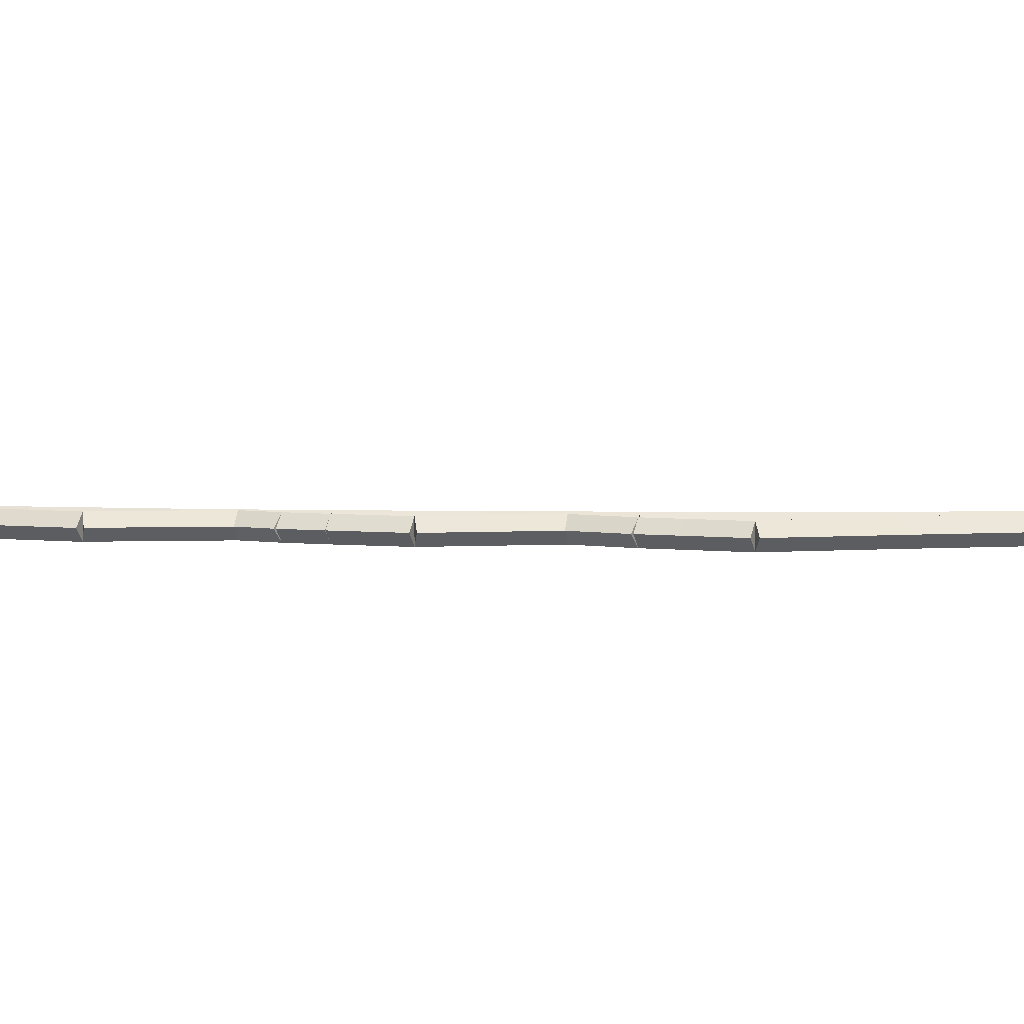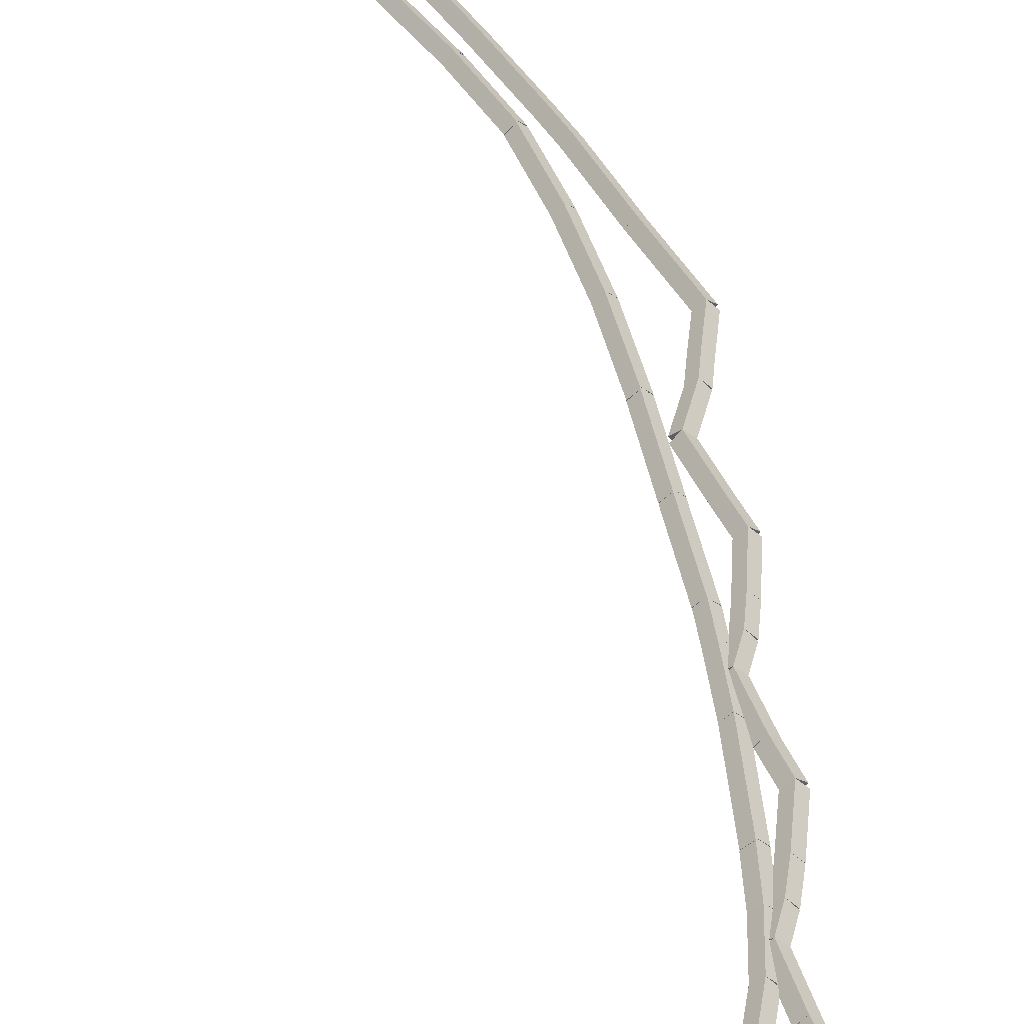
<metadata>
{"format":"obj","ext":"obj","renderer":"f3d","projection":"perspective","resolution":1024,"background":"white","views":[{"elev":4.9,"azim":74.2,"up":"+Z"},{"elev":47.0,"azim":-30.8,"up":"+Z"}]}
</metadata>
<code>
g base_node_28_26
v 36.55 27 -27.3
v 36.62 26.93 -27.4
v 36.55 27 -27.5
v 36.48 27.07 -27.4
v 36 26.43 -27.3
v 36.07 26.36 -27.4
v 36 26.43 -27.5
v 35.93 26.5 -27.4
f 1 2 3 4
f 6 2 1 5
f 5 1 4 8
f 6 5 8 7
f 8 4 3 7
f 7 3 2 6
g base_node_28_26
v 36.63 27.4 -27.3
v 36.73 27.38 -27.4
v 36.63 27.4 -27.5
v 36.53 27.42 -27.4
v 36.55 27 -27.3
v 36.65 26.98 -27.4
v 36.55 27 -27.5
v 36.45 27.02 -27.4
f 9 10 11 12
f 14 10 9 13
f 13 9 12 16
f 14 13 16 15
f 16 12 11 15
f 15 11 10 14
g base_node_28_26
v 36.77 28 -27.3
v 36.87 27.98 -27.4
v 36.77 28 -27.5
v 36.67 28.02 -27.4
v 36.63 27.4 -27.3
v 36.73 27.38 -27.4
v 36.63 27.4 -27.5
v 36.53 27.42 -27.4
f 17 18 19 20
f 22 18 17 21
f 21 17 20 24
f 22 21 24 23
f 24 20 19 23
f 23 19 18 22
g base_node_28_26
v 37 28.23 -27.3
v 37.07 28.16 -27.4
v 37 28.23 -27.5
v 36.93 28.3 -27.4
v 36.77 28 -27.3
v 36.84 27.93 -27.4
v 36.77 28 -27.5
v 36.7 28.07 -27.4
f 25 26 27 28
f 30 26 25 29
f 29 25 28 32
f 30 29 32 31
f 32 28 27 31
f 31 27 26 30
g base_node_28_26
v 37.23 28.51 -27.3
v 37.31 28.45 -27.4
v 37.23 28.51 -27.5
v 37.15 28.57 -27.4
v 37 28.23 -27.3
v 37.08 28.16 -27.4
v 37 28.23 -27.5
v 36.92 28.29 -27.4
f 33 34 35 36
f 38 34 33 37
f 37 33 36 40
f 38 37 40 39
f 40 36 35 39
f 39 35 34 38
g base_node_28_26
v 37.59 29 -27.3
v 37.67 28.94 -27.4
v 37.59 29 -27.5
v 37.51 29.06 -27.4
v 37.23 28.51 -27.3
v 37.31 28.45 -27.4
v 37.23 28.51 -27.5
v 37.15 28.57 -27.4
f 41 42 43 44
f 46 42 41 45
f 45 41 44 48
f 46 45 48 47
f 48 44 43 47
f 47 43 42 46
g base_node_28_26
v 37.64 29.4 -27.3
v 37.74 29.39 -27.4
v 37.64 29.4 -27.5
v 37.54 29.41 -27.4
v 37.59 29 -27.3
v 37.69 28.99 -27.4
v 37.59 29 -27.5
v 37.49 29.01 -27.4
f 49 50 51 52
f 54 50 49 53
f 53 49 52 56
f 54 53 56 55
f 56 52 51 55
f 55 51 50 54
g base_node_28_26
v 37.76 30 -27.3
v 37.86 29.98 -27.4
v 37.76 30 -27.5
v 37.66 30.02 -27.4
v 37.64 29.4 -27.3
v 37.74 29.38 -27.4
v 37.64 29.4 -27.5
v 37.54 29.42 -27.4
f 57 58 59 60
f 62 58 57 61
f 61 57 60 64
f 62 61 64 63
f 64 60 59 63
f 63 59 58 62
g base_node_28_26
v 38 30.24 -27.3
v 38.07 30.17 -27.4
v 38 30.24 -27.5
v 37.93 30.31 -27.4
v 37.76 30 -27.3
v 37.83 29.93 -27.4
v 37.76 30 -27.5
v 37.69 30.07 -27.4
f 65 66 67 68
f 70 66 65 69
f 69 65 68 72
f 70 69 72 71
f 72 68 67 71
f 71 67 66 70
g base_node_28_26
v 38.2 30.52 -27.3
v 38.28 30.46 -27.4
v 38.2 30.52 -27.5
v 38.12 30.58 -27.4
v 38 30.24 -27.3
v 38.08 30.18 -27.4
v 38 30.24 -27.5
v 37.92 30.3 -27.4
f 73 74 75 76
f 78 74 73 77
f 77 73 76 80
f 78 77 80 79
f 80 76 75 79
f 79 75 74 78
g base_node_28_26
v 38.52 31 -27.3
v 38.61 30.94 -27.4
v 38.52 31 -27.5
v 38.44 31.06 -27.4
v 38.2 30.52 -27.3
v 38.29 30.47 -27.4
v 38.2 30.52 -27.5
v 38.12 30.58 -27.4
f 81 82 83 84
f 86 82 81 85
f 85 81 84 88
f 86 85 88 87
f 88 84 83 87
f 87 83 82 86
g base_node_28_26
v 38.56 31.4 -27.3
v 38.66 31.39 -27.4
v 38.56 31.4 -27.5
v 38.46 31.41 -27.4
v 38.52 31 -27.3
v 38.62 30.99 -27.4
v 38.52 31 -27.5
v 38.42 31.01 -27.4
f 89 90 91 92
f 94 90 89 93
f 93 89 92 96
f 94 93 96 95
f 96 92 91 95
f 95 91 90 94
g base_node_28_26
v 38.63 32 -27.3
v 38.73 31.99 -27.4
v 38.63 32 -27.5
v 38.53 32.01 -27.4
v 38.56 31.4 -27.3
v 38.66 31.39 -27.4
v 38.56 31.4 -27.5
v 38.46 31.41 -27.4
f 97 98 99 100
f 102 98 97 101
f 101 97 100 104
f 102 101 104 103
f 104 100 99 103
f 103 99 98 102
g base_node_28_26
v 39 32.37 -27.3
v 39.07 32.3 -27.4
v 39 32.37 -27.5
v 38.93 32.44 -27.4
v 38.63 32 -27.3
v 38.7 31.93 -27.4
v 38.63 32 -27.5
v 38.56 32.07 -27.4
f 105 106 107 108
f 110 106 105 109
f 109 105 108 112
f 110 109 112 111
f 112 108 107 111
f 111 107 106 110
g base_node_28_26
v 39.18 32.61 -27.3
v 39.26 32.55 -27.4
v 39.18 32.61 -27.5
v 39.1 32.67 -27.4
v 39 32.37 -27.3
v 39.08 32.31 -27.4
v 39 32.37 -27.5
v 38.92 32.42 -27.4
f 113 114 115 116
f 118 114 113 117
f 117 113 116 120
f 118 117 120 119
f 120 116 115 119
f 119 115 114 118
g base_node_28_26
v 39.47 33 -27.3
v 39.55 32.94 -27.4
v 39.47 33 -27.5
v 39.39 33.06 -27.4
v 39.18 32.61 -27.3
v 39.26 32.55 -27.4
v 39.18 32.61 -27.5
v 39.1 32.67 -27.4
f 121 122 123 124
f 126 122 121 125
f 125 121 124 128
f 126 125 128 127
f 128 124 123 127
f 127 123 122 126
g base_node_28_26
v 39.51 34 -27.3
v 39.61 34 -27.4
v 39.51 34 -27.5
v 39.41 34 -27.4
v 39.47 33 -27.3
v 39.57 33 -27.4
v 39.47 33 -27.5
v 39.37 33 -27.4
f 129 130 131 132
f 134 130 129 133
f 133 129 132 136
f 134 133 136 135
f 136 132 131 135
f 135 131 130 134
g base_node_28_26
v 39.57 35 -27.3
v 39.67 34.99 -27.4
v 39.57 35 -27.5
v 39.47 35.01 -27.4
v 39.51 34 -27.3
v 39.61 33.99 -27.4
v 39.51 34 -27.5
v 39.41 34.01 -27.4
f 137 138 139 140
f 142 138 137 141
f 141 137 140 144
f 142 141 144 143
f 144 140 139 143
f 143 139 138 142
g base_node_28_26
v 39.57 35.4 -27.3
v 39.67 35.4 -27.4
v 39.57 35.4 -27.5
v 39.47 35.4 -27.4
v 39.57 35 -27.3
v 39.67 35 -27.4
v 39.57 35 -27.5
v 39.47 35 -27.4
f 145 146 147 148
f 150 146 145 149
f 149 145 148 152
f 150 149 152 151
f 152 148 147 151
f 151 147 146 150
g base_node_28_26
v 39.57 36.4 -27.3
v 39.67 36.4 -27.4
v 39.57 36.4 -27.5
v 39.47 36.4 -27.4
v 39.57 35.4 -27.3
v 39.67 35.4 -27.4
v 39.57 35.4 -27.5
v 39.47 35.4 -27.4
f 153 154 155 156
f 158 154 153 157
f 157 153 156 160
f 158 157 160 159
f 160 156 155 159
f 159 155 154 158
g base_node_28_26
v 39.53 38 -27.3
v 39.63 38 -27.4
v 39.53 38 -27.5
v 39.43 38 -27.4
v 39.57 36.4 -27.3
v 39.67 36.4 -27.4
v 39.57 36.4 -27.5
v 39.47 36.4 -27.4
f 161 162 163 164
f 166 162 161 165
f 165 161 164 168
f 166 165 168 167
f 168 164 163 167
f 167 163 162 166
g base_node_28_26
v 39.32 38.34 -27.3
v 39.41 38.39 -27.4
v 39.32 38.34 -27.5
v 39.24 38.28 -27.4
v 39.53 38 -27.3
v 39.61 38.05 -27.4
v 39.53 38 -27.5
v 39.44 37.95 -27.4
f 169 170 171 172
f 174 170 169 173
f 173 169 172 176
f 174 173 176 175
f 176 172 171 175
f 175 171 170 174
g base_node_28_26
v 39 38.88 -27.3
v 39.09 38.93 -27.4
v 39 38.88 -27.5
v 38.91 38.83 -27.4
v 39.32 38.34 -27.3
v 39.41 38.39 -27.4
v 39.32 38.34 -27.5
v 39.24 38.28 -27.4
f 177 178 179 180
f 182 178 177 181
f 181 177 180 184
f 182 181 184 183
f 184 180 179 183
f 183 179 178 182
g base_node_28_26
v 38.9 38.98 -27.3
v 38.97 39.05 -27.4
v 38.9 38.98 -27.5
v 38.83 38.91 -27.4
v 39 38.88 -27.3
v 39.07 38.95 -27.4
v 39 38.88 -27.5
v 38.93 38.81 -27.4
f 185 186 187 188
f 190 186 185 189
f 189 185 188 192
f 190 189 192 191
f 192 188 187 191
f 191 187 186 190
g base_node_28_26
v 39.1 38.17 -27.3
v 39 38.14 -27.4
v 39.1 38.17 -27.5
v 39.2 38.19 -27.4
v 38.9 38.98 -27.3
v 38.8 38.96 -27.4
v 38.9 38.98 -27.5
v 39 39.01 -27.4
f 193 194 195 196
f 198 194 193 197
f 197 193 196 200
f 198 197 200 199
f 200 196 195 199
f 199 195 194 198
g base_node_28_26
v 39.1 38.14 -27.3
v 39 38.13 -27.4
v 39.1 38.14 -27.5
v 39.2 38.15 -27.4
v 39.1 38.17 -27.3
v 39 38.16 -27.4
v 39.1 38.17 -27.5
v 39.2 38.18 -27.4
f 201 202 203 204
f 206 202 201 205
f 205 201 204 208
f 206 205 208 207
f 208 204 203 207
f 207 203 202 206
g base_node_28_26
v 39.22 37.22 -27.3
v 39.12 37.21 -27.4
v 39.22 37.22 -27.5
v 39.31 37.24 -27.4
v 39.1 38.14 -27.3
v 39 38.13 -27.4
v 39.1 38.14 -27.5
v 39.2 38.16 -27.4
f 209 210 211 212
f 214 210 209 213
f 213 209 212 216
f 214 213 216 215
f 216 212 211 215
f 215 211 210 214
g base_node_28_26
v 39.28 36.28 -27.3
v 39.18 36.27 -27.4
v 39.28 36.28 -27.5
v 39.38 36.29 -27.4
v 39.22 37.22 -27.3
v 39.12 37.22 -27.4
v 39.22 37.22 -27.5
v 39.32 37.23 -27.4
f 217 218 219 220
f 222 218 217 221
f 221 217 220 224
f 222 221 224 223
f 224 220 219 223
f 223 219 218 222
g base_node_28_26
v 39.28 36.26 -27.3
v 39.18 36.25 -27.4
v 39.28 36.26 -27.5
v 39.38 36.26 -27.4
v 39.28 36.28 -27.3
v 39.18 36.27 -27.4
v 39.28 36.28 -27.5
v 39.38 36.28 -27.4
f 225 226 227 228
f 230 226 225 229
f 229 225 228 232
f 230 229 232 231
f 232 228 227 231
f 231 227 226 230
g base_node_28_26
v 39.28 35.33 -27.3
v 39.18 35.33 -27.4
v 39.28 35.33 -27.5
v 39.38 35.33 -27.4
v 39.28 36.26 -27.3
v 39.18 36.26 -27.4
v 39.28 36.26 -27.5
v 39.38 36.26 -27.4
f 233 234 235 236
f 238 234 233 237
f 237 233 236 240
f 238 237 240 239
f 240 236 235 239
f 239 235 234 238
g base_node_28_26
v 39.28 35.31 -27.3
v 39.18 35.33 -27.4
v 39.28 35.31 -27.5
v 39.37 35.29 -27.4
v 39.28 35.33 -27.3
v 39.18 35.36 -27.4
v 39.28 35.33 -27.5
v 39.38 35.31 -27.4
f 241 242 243 244
f 246 242 241 245
f 245 241 244 248
f 246 245 248 247
f 248 244 243 247
f 247 243 242 246
g base_node_28_26
v 39.12 34.39 -27.3
v 39.02 34.41 -27.4
v 39.12 34.39 -27.5
v 39.22 34.37 -27.4
v 39.28 35.31 -27.3
v 39.18 35.33 -27.4
v 39.28 35.31 -27.5
v 39.37 35.29 -27.4
f 249 250 251 252
f 254 250 249 253
f 253 249 252 256
f 254 253 256 255
f 256 252 251 255
f 255 251 250 254
g base_node_28_26
v 39.12 34.37 -27.3
v 39.02 34.39 -27.4
v 39.12 34.37 -27.5
v 39.21 34.35 -27.4
v 39.12 34.39 -27.3
v 39.02 34.41 -27.4
v 39.12 34.39 -27.5
v 39.22 34.37 -27.4
f 257 258 259 260
f 262 258 257 261
f 261 257 260 264
f 262 261 264 263
f 264 260 259 263
f 263 259 258 262
g base_node_28_26
v 38.89 33.44 -27.3
v 38.8 33.47 -27.4
v 38.89 33.44 -27.5
v 38.99 33.42 -27.4
v 39.12 34.37 -27.3
v 39.02 34.39 -27.4
v 39.12 34.37 -27.5
v 39.21 34.34 -27.4
f 265 266 267 268
f 270 266 265 269
f 269 265 268 272
f 270 269 272 271
f 272 268 267 271
f 271 267 266 270
g base_node_28_26
v 38.6 32.5 -27.3
v 38.51 32.53 -27.4
v 38.6 32.5 -27.5
v 38.7 32.47 -27.4
v 38.89 33.44 -27.3
v 38.8 33.47 -27.4
v 38.89 33.44 -27.5
v 38.99 33.42 -27.4
f 273 274 275 276
f 278 274 273 277
f 277 273 276 280
f 278 277 280 279
f 280 276 275 279
f 279 275 274 278
g base_node_28_26
v 38.6 32.5 -27.3
v 38.51 32.54 -27.4
v 38.6 32.5 -27.5
v 38.69 32.46 -27.4
v 38.6 32.5 -27.3
v 38.51 32.54 -27.4
v 38.6 32.5 -27.5
v 38.69 32.46 -27.4
f 281 282 283 284
f 286 282 281 285
f 285 281 284 288
f 286 285 288 287
f 288 284 283 287
f 287 283 282 286
g base_node_28_26
v 38.59 32.48 -27.3
v 38.5 32.52 -27.4
v 38.59 32.48 -27.5
v 38.68 32.44 -27.4
v 38.6 32.5 -27.3
v 38.51 32.54 -27.4
v 38.6 32.5 -27.5
v 38.69 32.45 -27.4
f 289 290 291 292
f 294 290 289 293
f 293 289 292 296
f 294 293 296 295
f 296 292 291 295
f 295 291 290 294
g base_node_28_26
v 38.27 31.56 -27.3
v 38.18 31.59 -27.4
v 38.27 31.56 -27.5
v 38.36 31.52 -27.4
v 38.59 32.48 -27.3
v 38.5 32.51 -27.4
v 38.59 32.48 -27.5
v 38.68 32.44 -27.4
f 297 298 299 300
f 302 298 297 301
f 301 297 300 304
f 302 301 304 303
f 304 300 299 303
f 303 299 298 302
g base_node_28_26
v 38.26 31.53 -27.3
v 38.17 31.57 -27.4
v 38.26 31.53 -27.5
v 38.35 31.5 -27.4
v 38.27 31.56 -27.3
v 38.18 31.59 -27.4
v 38.27 31.56 -27.5
v 38.36 31.52 -27.4
f 305 306 307 308
f 310 306 305 309
f 309 305 308 312
f 310 309 312 311
f 312 308 307 311
f 311 307 306 310
g base_node_28_26
v 37.94 30.61 -27.3
v 37.85 30.64 -27.4
v 37.94 30.61 -27.5
v 38.04 30.58 -27.4
v 38.26 31.53 -27.3
v 38.17 31.57 -27.4
v 38.26 31.53 -27.5
v 38.36 31.5 -27.4
f 313 314 315 316
f 318 314 313 317
f 317 313 316 320
f 318 317 320 319
f 320 316 315 319
f 319 315 314 318
g base_node_28_26
v 37.94 30.59 -27.3
v 37.84 30.62 -27.4
v 37.94 30.59 -27.5
v 38.03 30.56 -27.4
v 37.94 30.61 -27.3
v 37.85 30.64 -27.4
v 37.94 30.61 -27.5
v 38.04 30.58 -27.4
f 321 322 323 324
f 326 322 321 325
f 325 321 324 328
f 326 325 328 327
f 328 324 323 327
f 327 323 322 326
g base_node_28_26
v 37.81 30.27 -27.3
v 37.71 30.31 -27.4
v 37.81 30.27 -27.5
v 37.9 30.23 -27.4
v 37.94 30.59 -27.3
v 37.85 30.63 -27.4
v 37.94 30.59 -27.5
v 38.03 30.55 -27.4
f 329 330 331 332
f 334 330 329 333
f 333 329 332 336
f 334 333 336 335
f 336 332 331 335
f 335 331 330 334
g base_node_28_26
v 37.55 29.67 -27.3
v 37.46 29.71 -27.4
v 37.55 29.67 -27.5
v 37.64 29.63 -27.4
v 37.81 30.27 -27.3
v 37.71 30.31 -27.4
v 37.81 30.27 -27.5
v 37.9 30.23 -27.4
f 337 338 339 340
f 342 338 337 341
f 341 337 340 344
f 342 341 344 343
f 344 340 339 343
f 343 339 338 342
g base_node_28_26
v 37.55 29.67 -27.3
v 37.45 29.7 -27.4
v 37.55 29.67 -27.5
v 37.65 29.64 -27.4
v 37.55 29.67 -27.3
v 37.45 29.7 -27.4
v 37.55 29.67 -27.5
v 37.65 29.64 -27.4
f 345 346 347 348
f 350 346 345 349
f 349 345 348 352
f 350 349 352 351
f 352 348 347 351
f 351 347 346 350
g base_node_28_26
v 37.1 28.72 -27.3
v 37.01 28.77 -27.4
v 37.1 28.72 -27.5
v 37.19 28.68 -27.4
v 37.55 29.67 -27.3
v 37.46 29.71 -27.4
v 37.55 29.67 -27.5
v 37.64 29.62 -27.4
f 353 354 355 356
f 358 354 353 357
f 357 353 356 360
f 358 357 360 359
f 360 356 355 359
f 359 355 354 358
g base_node_28_26
v 37.09 28.7 -27.3
v 37.01 28.75 -27.4
v 37.09 28.7 -27.5
v 37.18 28.65 -27.4
v 37.1 28.72 -27.3
v 37.02 28.77 -27.4
v 37.1 28.72 -27.5
v 37.19 28.67 -27.4
f 361 362 363 364
f 366 362 361 365
f 365 361 364 368
f 366 365 368 367
f 368 364 363 367
f 367 363 362 366
g base_node_28_26
v 36.86 28.26 -27.3
v 36.77 28.31 -27.4
v 36.86 28.26 -27.5
v 36.95 28.21 -27.4
v 37.09 28.7 -27.3
v 37 28.75 -27.4
v 37.09 28.7 -27.5
v 37.18 28.66 -27.4
f 369 370 371 372
f 374 370 369 373
f 373 369 372 376
f 374 373 376 375
f 376 372 371 375
f 375 371 370 374
g base_node_28_26
v 36.56 27.78 -27.3
v 36.48 27.83 -27.4
v 36.56 27.78 -27.5
v 36.65 27.73 -27.4
v 36.86 28.26 -27.3
v 36.78 28.31 -27.4
v 36.86 28.26 -27.5
v 36.95 28.21 -27.4
f 377 378 379 380
f 382 378 377 381
f 381 377 380 384
f 382 381 384 383
f 384 380 379 383
f 383 379 378 382
g base_node_28_26
v 36.54 27.75 -27.3
v 36.47 27.82 -27.4
v 36.54 27.75 -27.5
v 36.62 27.69 -27.4
v 36.56 27.78 -27.3
v 36.49 27.84 -27.4
v 36.56 27.78 -27.5
v 36.64 27.71 -27.4
f 385 386 387 388
f 390 386 385 389
f 389 385 388 392
f 390 389 392 391
f 392 388 387 391
f 391 387 386 390
g base_node_28_26
v 35.92 27.01 -27.3
v 35.84 27.07 -27.4
v 35.92 27.01 -27.5
v 35.99 26.94 -27.4
v 36.54 27.75 -27.3
v 36.47 27.82 -27.4
v 36.54 27.75 -27.5
v 36.62 27.69 -27.4
f 393 394 395 396
f 398 394 393 397
f 397 393 396 400
f 398 397 400 399
f 400 396 395 399
f 399 395 394 398
g base_node_28_26
v 35.78 26.83 -27.3
v 35.7 26.9 -27.4
v 35.78 26.83 -27.5
v 35.85 26.77 -27.4
v 35.92 27.01 -27.3
v 35.84 27.07 -27.4
v 35.92 27.01 -27.5
v 35.99 26.94 -27.4
f 401 402 403 404
f 406 402 401 405
f 405 401 404 408
f 406 405 408 407
f 408 404 403 407
f 407 403 402 406
g base_node_28_26
v 35.78 26.83 -27.3
v 35.7 26.9 -27.4
v 35.78 26.83 -27.5
v 35.85 26.77 -27.4
v 35.78 26.83 -27.3
v 35.7 26.9 -27.4
v 35.78 26.83 -27.5
v 35.85 26.77 -27.4
f 409 410 411 412
f 414 410 409 413
f 413 409 412 416
f 414 413 416 415
f 416 412 411 415
f 415 411 410 414
g base_node_28_26
v 35.76 26.81 -27.3
v 35.68 26.87 -27.4
v 35.76 26.81 -27.5
v 35.84 26.75 -27.4
v 35.78 26.83 -27.3
v 35.7 26.89 -27.4
v 35.78 26.83 -27.5
v 35.86 26.77 -27.4
f 417 418 419 420
f 422 418 417 421
f 421 417 420 424
f 422 421 424 423
f 424 420 419 423
f 423 419 418 422
g base_node_28_26
v 35.09 25.89 -27.3
v 35.01 25.95 -27.4
v 35.09 25.89 -27.5
v 35.17 25.83 -27.4
v 35.76 26.81 -27.3
v 35.68 26.87 -27.4
v 35.76 26.81 -27.5
v 35.84 26.75 -27.4
f 425 426 427 428
f 430 426 425 429
f 429 425 428 432
f 430 429 432 431
f 432 428 427 431
f 431 427 426 430
g base_node_28_26
v 35.09 25.87 -27.3
v 34.99 25.89 -27.4
v 35.09 25.87 -27.5
v 35.19 25.85 -27.4
v 35.09 25.89 -27.3
v 35 25.91 -27.4
v 35.09 25.89 -27.5
v 35.19 25.87 -27.4
f 433 434 435 436
f 438 434 433 437
f 437 433 436 440
f 438 437 440 439
f 440 436 435 439
f 439 435 434 438
g base_node_28_26
v 34.97 25.12 -27.3
v 34.87 25.14 -27.4
v 34.97 25.12 -27.5
v 35.07 25.1 -27.4
v 35.09 25.87 -27.3
v 34.99 25.88 -27.4
v 35.09 25.87 -27.5
v 35.19 25.85 -27.4
f 441 442 443 444
f 446 442 441 445
f 445 441 444 448
f 446 445 448 447
f 448 444 443 447
f 447 443 442 446
g base_node_28_26
v 34.96 25.04 -27.3
v 34.86 25.05 -27.4
v 34.96 25.04 -27.5
v 35.06 25.02 -27.4
v 34.97 25.12 -27.3
v 34.87 25.13 -27.4
v 34.97 25.12 -27.5
v 35.07 25.11 -27.4
f 449 450 451 452
f 454 450 449 453
f 453 449 452 456
f 454 453 456 455
f 456 452 451 455
f 455 451 450 454
g base_node_28_26
v 35 25.08 -27.3
v 35.07 25 -27.4
v 35 25.08 -27.5
v 34.93 25.15 -27.4
v 34.96 25.04 -27.3
v 35.03 24.97 -27.4
v 34.96 25.04 -27.5
v 34.89 25.11 -27.4
f 457 458 459 460
f 462 458 457 461
f 461 457 460 464
f 462 461 464 463
f 464 460 459 463
f 463 459 458 462
g base_node_28_26
v 35.21 25.41 -27.3
v 35.3 25.35 -27.4
v 35.21 25.41 -27.5
v 35.13 25.46 -27.4
v 35 25.08 -27.3
v 35.08 25.02 -27.4
v 35 25.08 -27.5
v 34.92 25.13 -27.4
f 465 466 467 468
f 470 466 465 469
f 469 465 468 472
f 470 469 472 471
f 472 468 467 471
f 471 467 466 470
g base_node_28_26
v 35.57 26 -27.3
v 35.66 25.95 -27.4
v 35.57 26 -27.5
v 35.49 26.05 -27.4
v 35.21 25.41 -27.3
v 35.3 25.35 -27.4
v 35.21 25.41 -27.5
v 35.13 25.46 -27.4
f 473 474 475 476
f 478 474 473 477
f 477 473 476 480
f 478 477 480 479
f 480 476 475 479
f 479 475 474 478
g base_node_28_26
v 36 26.43 -27.3
v 36.07 26.36 -27.4
v 36 26.43 -27.5
v 35.93 26.5 -27.4
v 35.57 26 -27.3
v 35.64 25.93 -27.4
v 35.57 26 -27.5
v 35.5 26.07 -27.4
f 481 482 483 484
f 486 482 481 485
f 485 481 484 488
f 486 485 488 487
f 488 484 483 487
f 487 483 482 486

</code>
